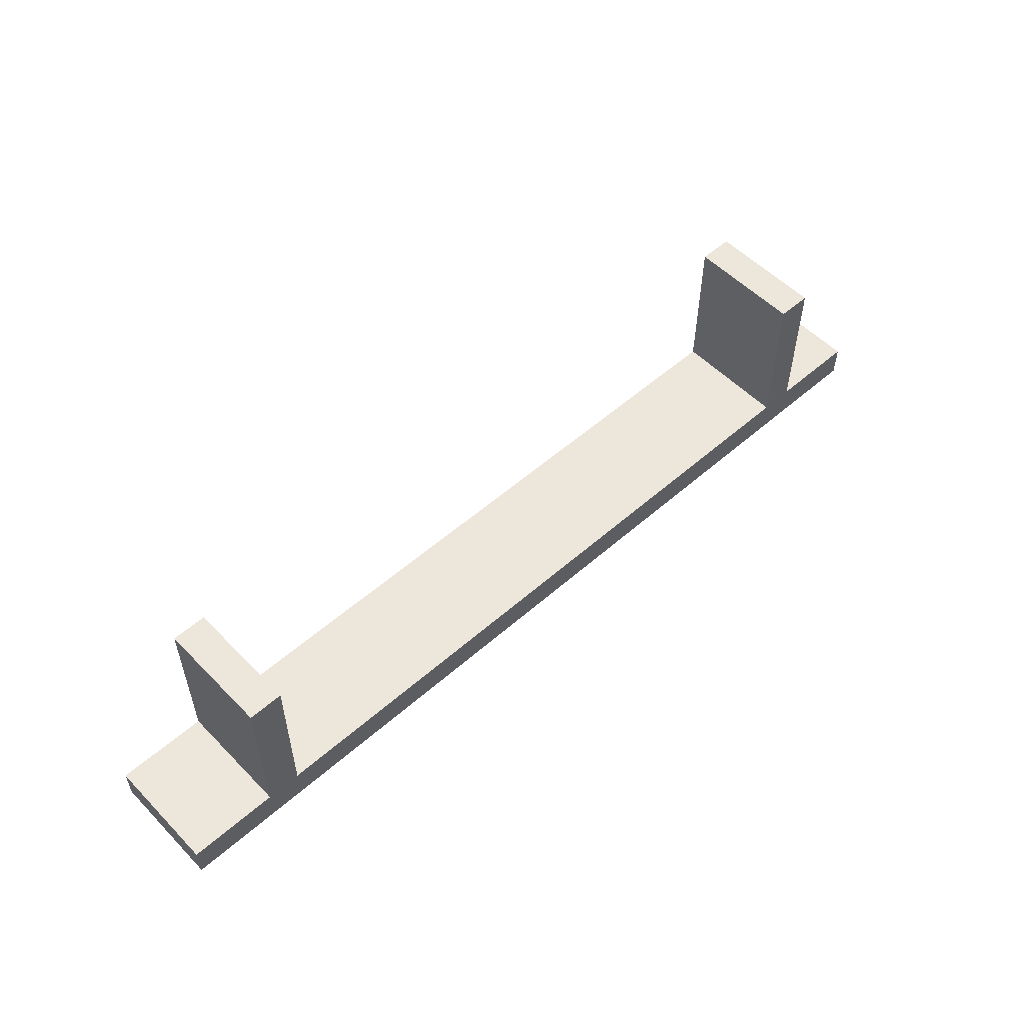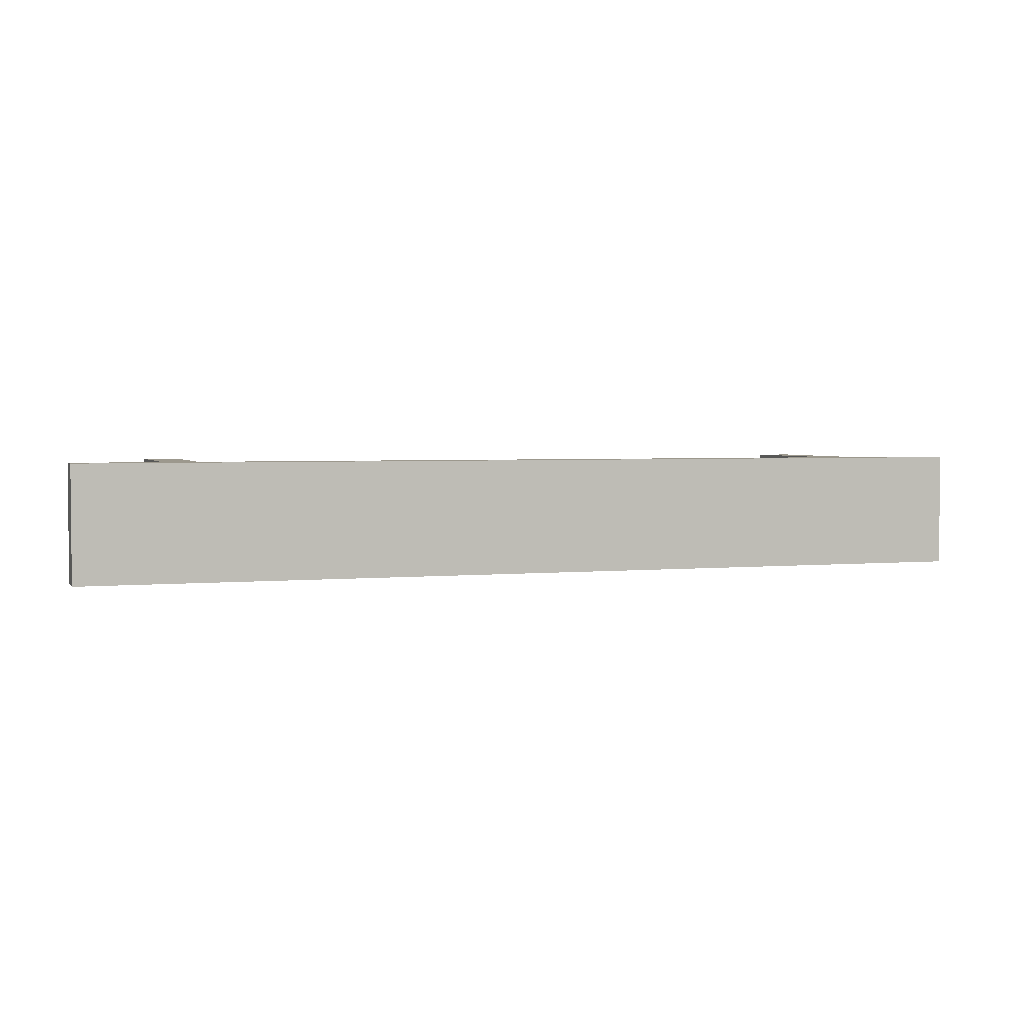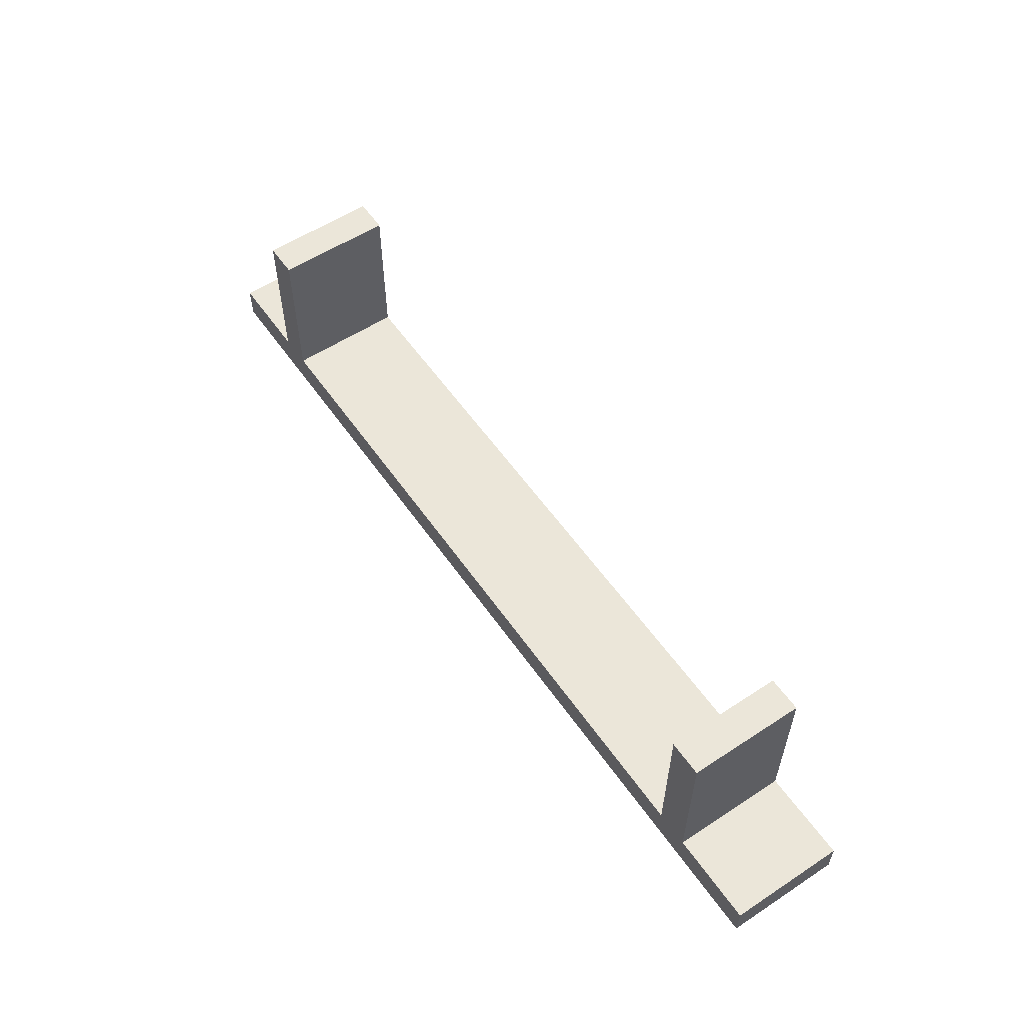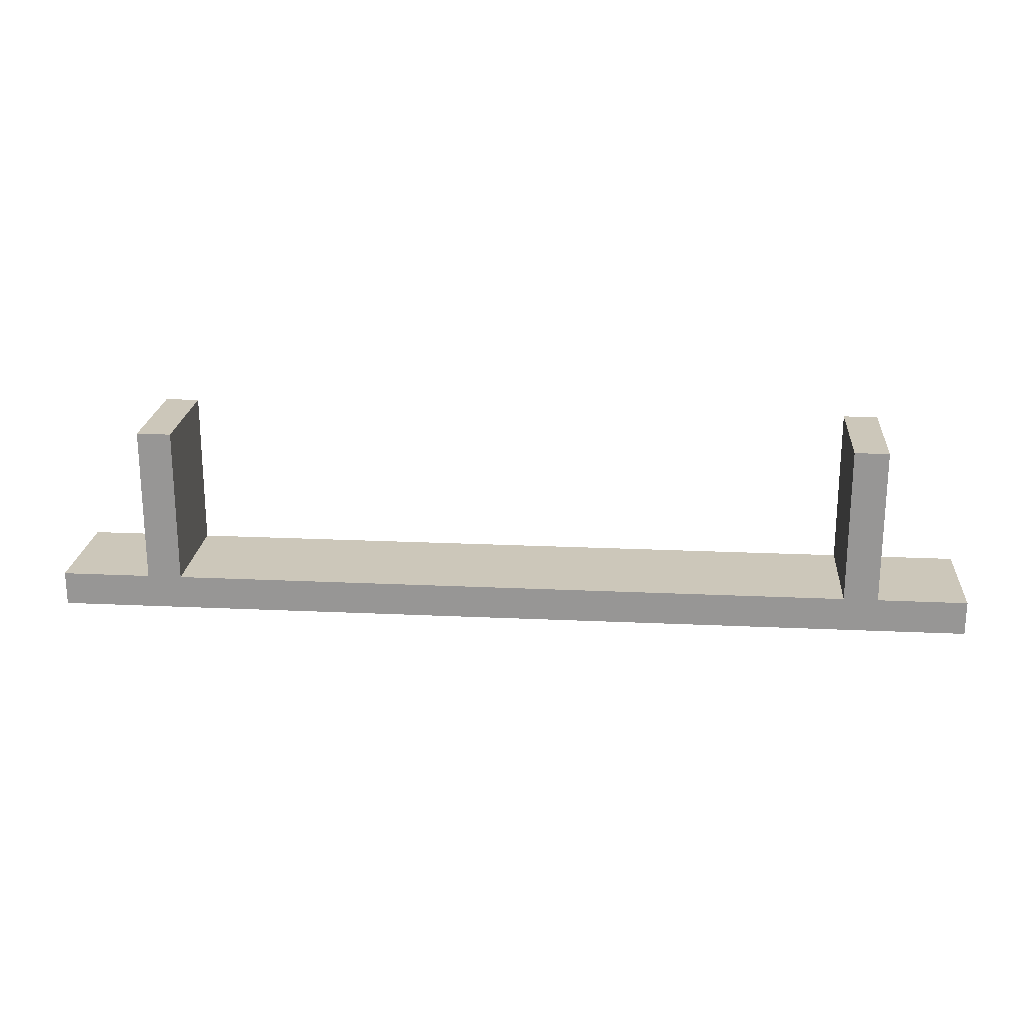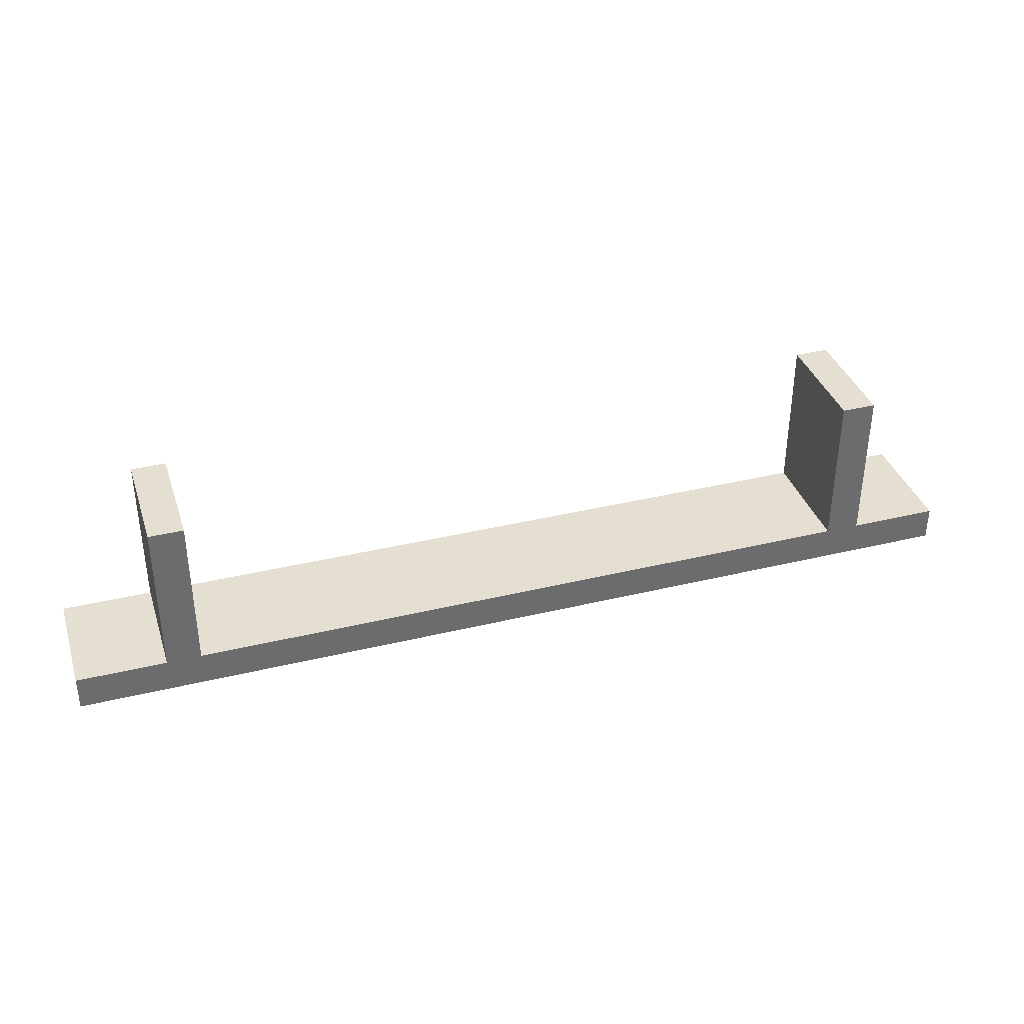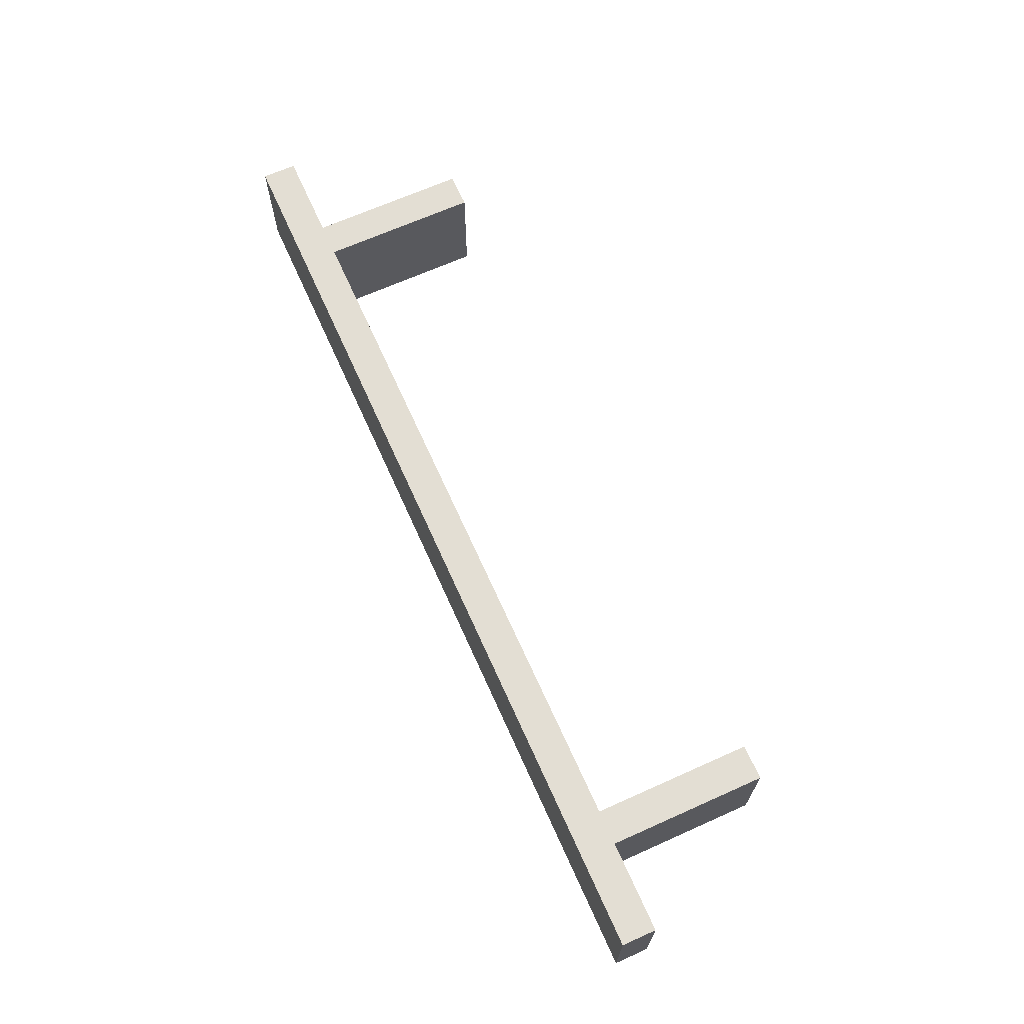
<metadata>
{"format":"obj","ext":"obj","renderer":"f3d","projection":"perspective","resolution":1024,"background":"white","views":[{"elev":54.1,"azim":-43.0,"up":"+Y"},{"elev":3.0,"azim":-18.5,"up":"+Z"},{"elev":56.5,"azim":-124.4,"up":"+Y"},{"elev":21.4,"azim":-175.3,"up":"+Y"},{"elev":36.7,"azim":162.6,"up":"+Y"},{"elev":67.3,"azim":65.8,"up":"+Z"}]}
</metadata>
<code>
o mesh20/mesh20-geometry#mesh20-geometry
v -0.6248 0.0268 0.1553
v -0.6248 -0.01985 0.3127
v -0.6248 0.0268 0.3127
v -0.6248 -0.01985 0.1553
v 0.6478 0.0268 0.3127
v -0.5027 0.0268 0.3127
v 0.6478 -0.01985 0.1553
v 0.6478 -0.01985 0.3127
v 0.5258 0.0268 0.3127
v -0.5027 0.0268 0.1553
v -0.456 0.0268 0.3127
v 0.6478 0.0268 0.1553
v 0.5258 0.0268 0.1553
v 0.4791 0.0268 0.3127
v -0.5027 0.2412 0.1553
v -0.456 0.2412 0.3127
v 0.5258 0.2412 0.3127
v 0.4791 0.0268 0.1553
v -0.5027 0.2412 0.3127
v -0.456 0.0268 0.1553
v 0.5258 0.2412 0.1553
v 0.4791 0.2412 0.1553
v 0.4791 0.2412 0.3127
v -0.456 0.2412 0.1553
f 1 2 3
f 2 1 4
f 3 2 1
f 4 1 2
f 2 5 3
f 3 5 2
f 6 1 3
f 3 1 6
f 1 7 4
f 4 7 1
f 7 2 4
f 4 2 7
f 5 2 8
f 8 2 5
f 3 5 9
f 9 5 3
f 1 6 10
f 10 6 1
f 3 11 6
f 6 11 3
f 7 1 12
f 12 1 7
f 2 7 8
f 8 7 2
f 7 5 8
f 8 5 7
f 5 13 9
f 9 13 5
f 3 9 14
f 14 9 3
f 6 15 10
f 10 15 6
f 11 10 6
f 6 10 11
f 12 1 10
f 10 1 12
f 3 14 11
f 11 14 3
f 16 6 11
f 11 6 16
f 5 7 12
f 12 7 5
f 13 5 12
f 12 5 13
f 13 17 9
f 9 17 13
f 18 9 13
f 13 9 18
f 17 14 9
f 9 14 17
f 9 18 14
f 14 18 9
f 15 6 19
f 19 6 15
f 15 20 10
f 10 20 15
f 10 11 20
f 20 11 10
f 12 10 20
f 20 10 12
f 18 11 14
f 14 11 18
f 6 16 19
f 19 16 6
f 20 16 11
f 11 16 20
f 12 18 13
f 13 18 12
f 17 13 21
f 21 13 17
f 22 13 18
f 18 13 22
f 14 17 23
f 23 17 14
f 14 22 18
f 18 22 14
f 16 15 19
f 19 15 16
f 20 15 24
f 24 15 20
f 11 18 20
f 20 18 11
f 12 20 18
f 18 20 12
f 16 20 24
f 24 20 16
f 13 22 21
f 21 22 13
f 22 17 21
f 21 17 22
f 17 22 23
f 23 22 17
f 22 14 23
f 23 14 22
f 15 16 24
f 24 16 15

</code>
